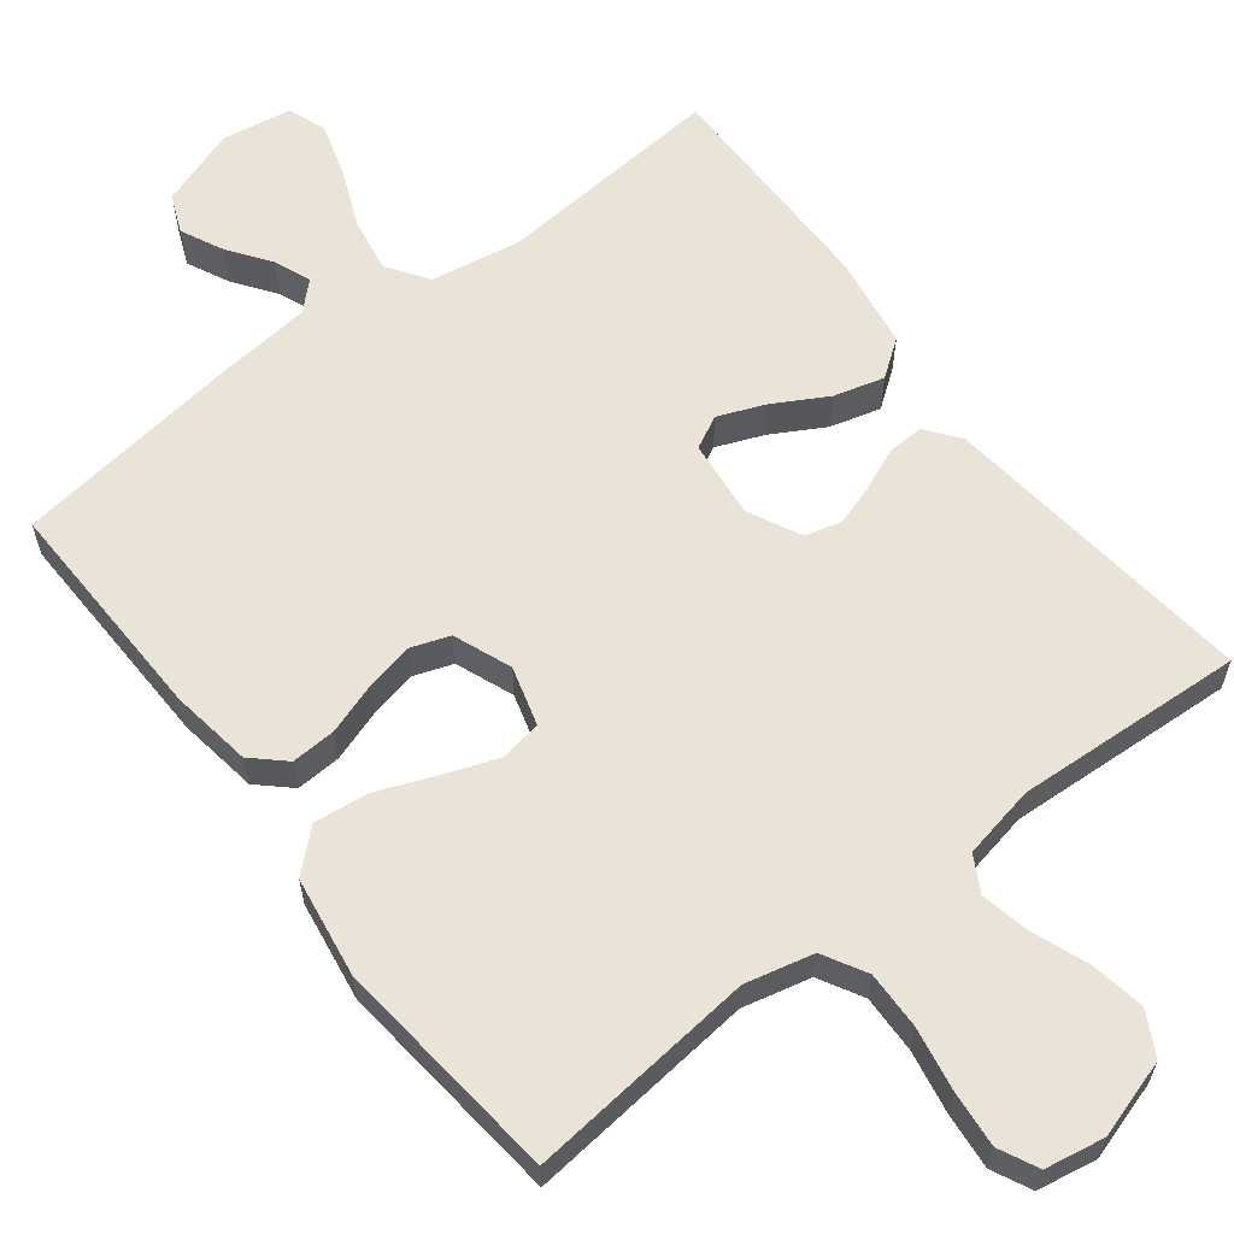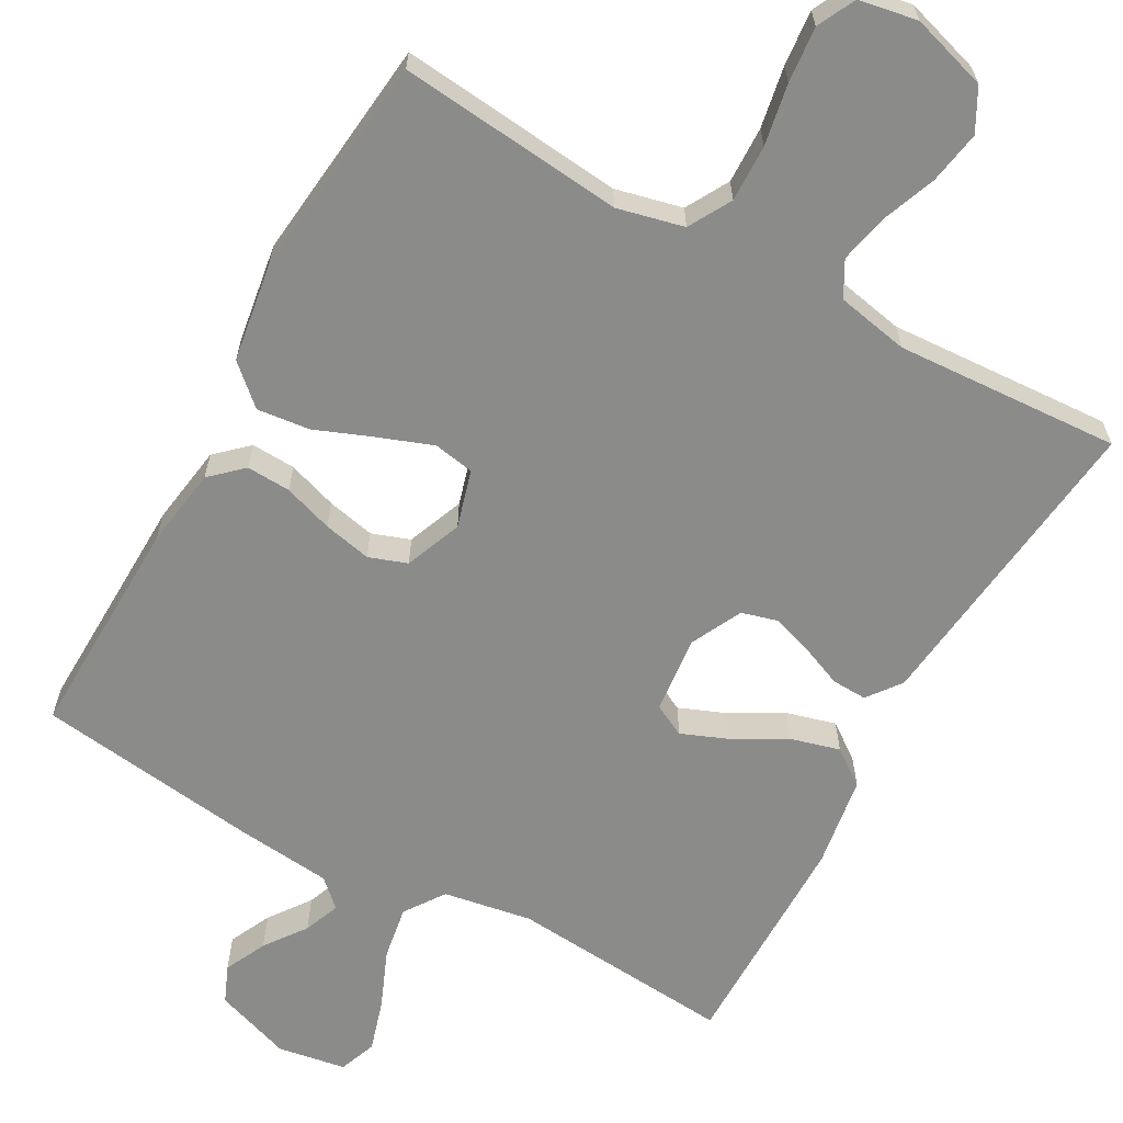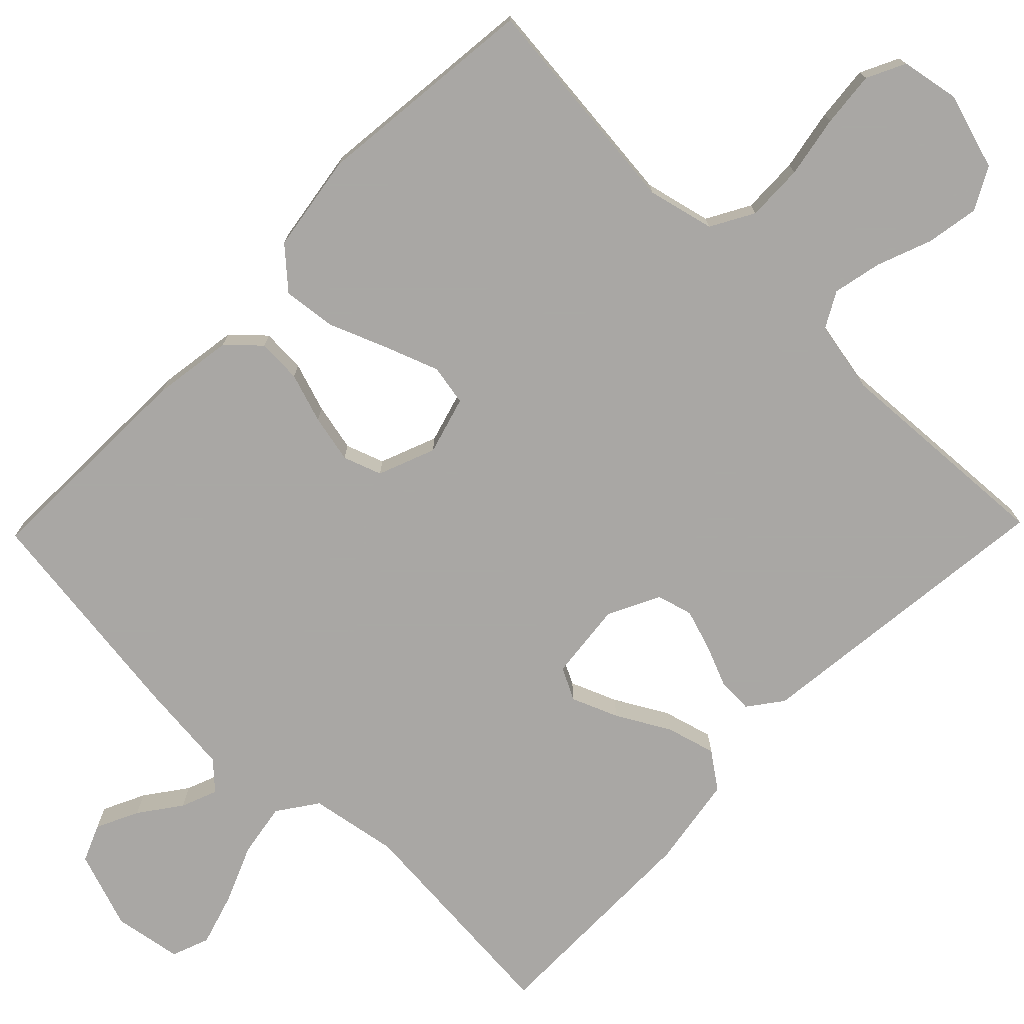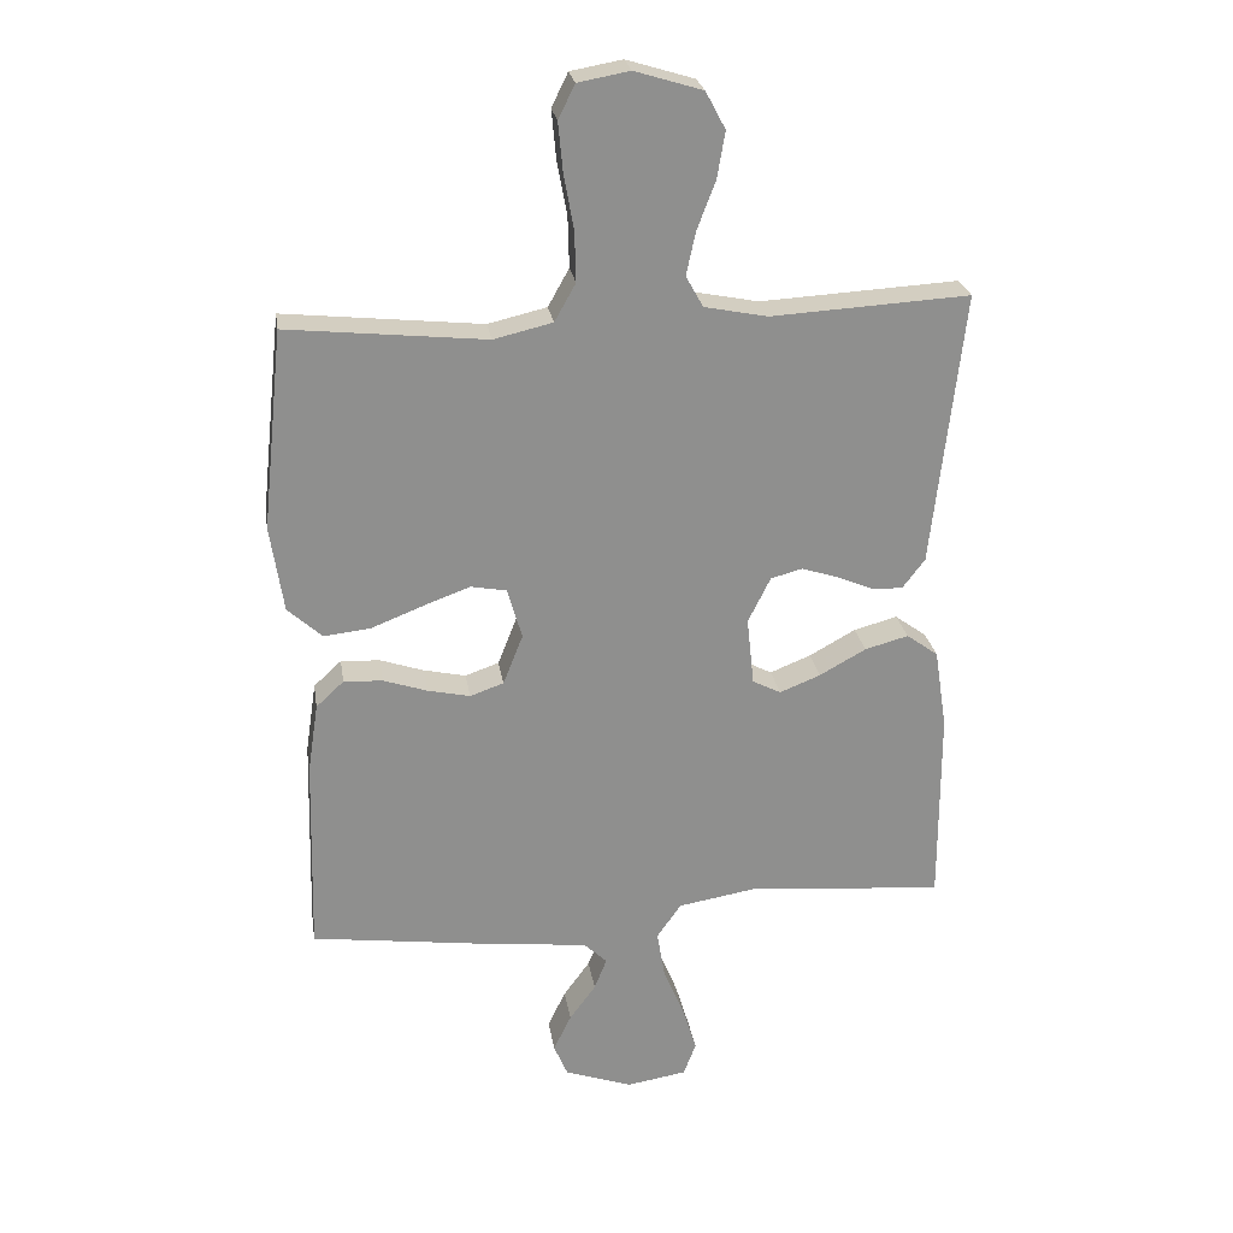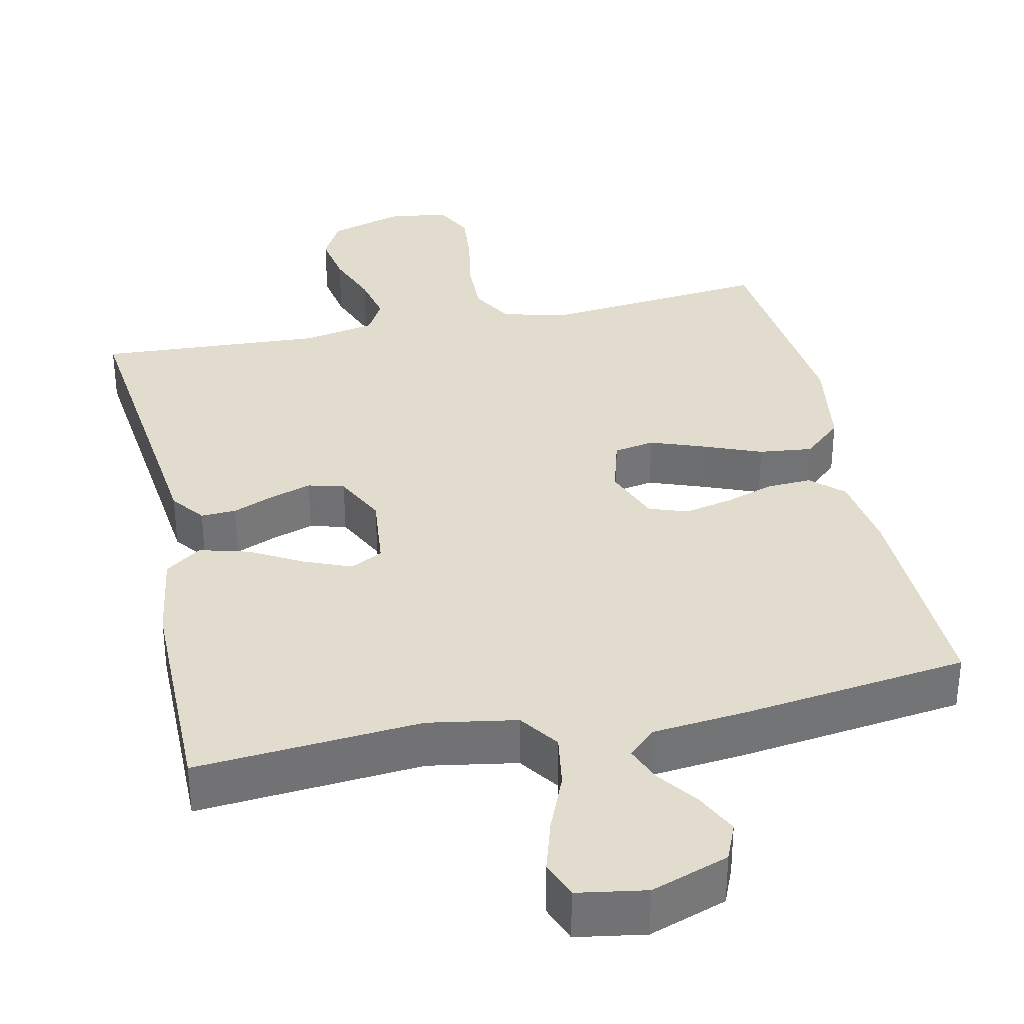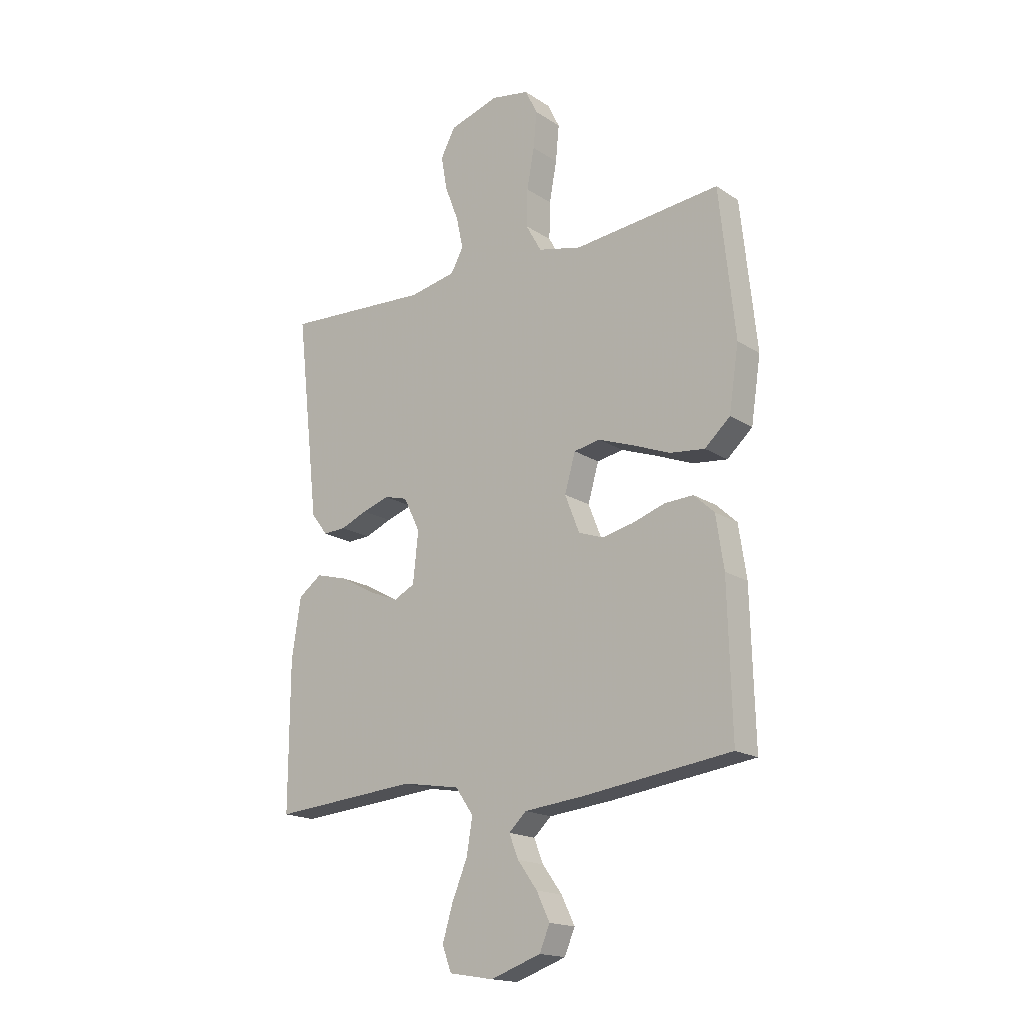
<metadata>
{"format":"obj","ext":"obj","renderer":"f3d","projection":"perspective","resolution":1024,"background":"white","views":[{"elev":61.2,"azim":-37.6,"up":"+Y"},{"elev":-63.7,"azim":-29.0,"up":"+Y"},{"elev":-74.8,"azim":-44.2,"up":"+Y"},{"elev":25.2,"azim":-8.8,"up":"+Z"},{"elev":34.6,"azim":167.8,"up":"+Y"},{"elev":-17.6,"azim":-141.6,"up":"+Z"}]}
</metadata>
<code>
v 0.5 0.07 0.5
v 0.466 0.07 0.2
v 0.453 0.07 0.084
v 0.419 0.07 0.039
v 0.372 0.07 0.041
v 0.317 0.07 0.064
v 0.262 0.07 0.082
v 0.214 0.07 0.069
v 0.18 0.07 0
v 0.191 0.07 -0.103
v 0.234 0.07 -0.125
v 0.296 0.07 -0.1
v 0.366 0.07 -0.061
v 0.432 0.07 -0.043
v 0.48 0.07 -0.078
v 0.499 0.07 -0.2
v 0.5 0.07 -0.5
v 0.2 0.07 -0.475
v 0.082 0.07 -0.495
v 0.045 0.07 -0.548
v 0.057 0.07 -0.62
v 0.089 0.07 -0.697
v 0.11 0.07 -0.767
v 0.091 0.07 -0.817
v 0 0.07 -0.832
v -0.103 0.07 -0.796
v -0.124 0.07 -0.746
v -0.097 0.07 -0.69
v -0.057 0.07 -0.635
v -0.038 0.07 -0.587
v -0.074 0.07 -0.553
v -0.2 0.07 -0.54
v -0.5 0.07 -0.5
v -0.492 0.07 -0.2
v -0.476 0.07 -0.094
v -0.434 0.07 -0.055
v -0.375 0.07 -0.058
v -0.309 0.07 -0.08
v -0.245 0.07 -0.094
v -0.194 0.07 -0.076
v -0.164 0.07 0
v -0.186 0.07 0.077
v -0.24 0.07 0.087
v -0.311 0.07 0.061
v -0.389 0.07 0.03
v -0.46 0.07 0.022
v -0.512 0.07 0.069
v -0.532 0.07 0.2
v -0.5 0.07 0.5
v -0.2 0.07 0.469
v -0.111 0.07 0.49
v -0.079 0.07 0.547
v -0.081 0.07 0.623
v -0.096 0.07 0.705
v -0.103 0.07 0.779
v -0.078 0.07 0.83
v 0 0.07 0.844
v 0.102 0.07 0.813
v 0.132 0.07 0.757
v 0.12 0.07 0.687
v 0.092 0.07 0.614
v 0.078 0.07 0.549
v 0.104 0.07 0.502
v 0.2 0.07 0.483
v 0.5 0 0.5
v 0.466 0 0.2
v 0.453 0 0.084
v 0.419 0 0.039
v 0.372 0 0.041
v 0.317 0 0.064
v 0.262 0 0.082
v 0.214 0 0.069
v 0.18 0 0
v 0.191 0 -0.103
v 0.234 0 -0.125
v 0.296 0 -0.1
v 0.366 0 -0.061
v 0.432 0 -0.043
v 0.48 0 -0.078
v 0.499 0 -0.2
v 0.5 0 -0.5
v 0.2 0 -0.475
v 0.082 0 -0.495
v 0.045 0 -0.548
v 0.057 0 -0.62
v 0.089 0 -0.697
v 0.11 0 -0.767
v 0.091 0 -0.817
v 0 0 -0.832
v -0.103 0 -0.796
v -0.124 0 -0.746
v -0.097 0 -0.69
v -0.057 0 -0.635
v -0.038 0 -0.587
v -0.074 0 -0.553
v -0.2 0 -0.54
v -0.5 0 -0.5
v -0.492 0 -0.2
v -0.476 0 -0.094
v -0.434 0 -0.055
v -0.375 0 -0.058
v -0.309 0 -0.08
v -0.245 0 -0.094
v -0.194 0 -0.076
v -0.164 0 0
v -0.186 0 0.077
v -0.24 0 0.087
v -0.311 0 0.061
v -0.389 0 0.03
v -0.46 0 0.022
v -0.512 0 0.069
v -0.532 0 0.2
v -0.5 0 0.5
v -0.2 0 0.469
v -0.111 0 0.49
v -0.079 0 0.547
v -0.081 0 0.623
v -0.096 0 0.705
v -0.103 0 0.779
v -0.078 0 0.83
v 0 0 0.844
v 0.102 0 0.813
v 0.132 0 0.757
v 0.12 0 0.687
v 0.092 0 0.614
v 0.078 0 0.549
v 0.104 0 0.502
v 0.2 0 0.483
f 58 59 60 61
f 58 61 62
f 57 58 62
f 56 57 62
f 53 54 55 56
f 52 53 56 62
f 51 52 62 63
f 47 48 49 50
f 44 45 46 47
f 43 44 47 50
f 42 43 50 51
f 35 36 37 38
f 35 38 39
f 34 35 39
f 31 32 33 34
f 31 34 39 40
f 26 27 28 29
f 26 29 30
f 25 26 30
f 24 25 30
f 21 22 23 24
f 21 24 30
f 20 21 30 31
f 15 16 17 18
f 15 18 19
f 12 13 14 15
f 11 12 15 19
f 10 11 19 20
f 3 4 5 6
f 2 3 6 7
f 64 1 2 7
f 63 64 7 8
f 41 42 51 63
f 41 63 8 9
f 20 31 40 41
f 9 10 20 41
f 125 124 123 122
f 126 125 122
f 126 122 121
f 126 121 120
f 120 119 118 117
f 126 120 117 116
f 127 126 116 115
f 114 113 112 111
f 111 110 109 108
f 114 111 108 107
f 115 114 107 106
f 102 101 100 99
f 103 102 99
f 103 99 98
f 98 97 96 95
f 104 103 98 95
f 93 92 91 90
f 94 93 90
f 94 90 89
f 94 89 88
f 88 87 86 85
f 94 88 85
f 95 94 85 84
f 82 81 80 79
f 83 82 79
f 79 78 77 76
f 83 79 76 75
f 84 83 75 74
f 70 69 68 67
f 71 70 67 66
f 71 66 65 128
f 72 71 128 127
f 127 115 106 105
f 73 72 127 105
f 105 104 95 84
f 105 84 74 73
f 1 65 66 2
f 2 66 67 3
f 3 67 68 4
f 4 68 69 5
f 5 69 70 6
f 6 70 71 7
f 7 71 72 8
f 8 72 73 9
f 9 73 74 10
f 10 74 75 11
f 11 75 76 12
f 12 76 77 13
f 13 77 78 14
f 14 78 79 15
f 15 79 80 16
f 16 80 81 17
f 17 81 82 18
f 18 82 83 19
f 19 83 84 20
f 20 84 85 21
f 21 85 86 22
f 22 86 87 23
f 23 87 88 24
f 24 88 89 25
f 25 89 90 26
f 26 90 91 27
f 27 91 92 28
f 28 92 93 29
f 29 93 94 30
f 30 94 95 31
f 31 95 96 32
f 32 96 97 33
f 33 97 98 34
f 34 98 99 35
f 35 99 100 36
f 36 100 101 37
f 37 101 102 38
f 38 102 103 39
f 39 103 104 40
f 40 104 105 41
f 41 105 106 42
f 42 106 107 43
f 43 107 108 44
f 44 108 109 45
f 45 109 110 46
f 46 110 111 47
f 47 111 112 48
f 48 112 113 49
f 49 113 114 50
f 50 114 115 51
f 51 115 116 52
f 52 116 117 53
f 53 117 118 54
f 54 118 119 55
f 55 119 120 56
f 56 120 121 57
f 57 121 122 58
f 58 122 123 59
f 59 123 124 60
f 60 124 125 61
f 61 125 126 62
f 62 126 127 63
f 63 127 128 64
f 64 128 65 1

</code>
